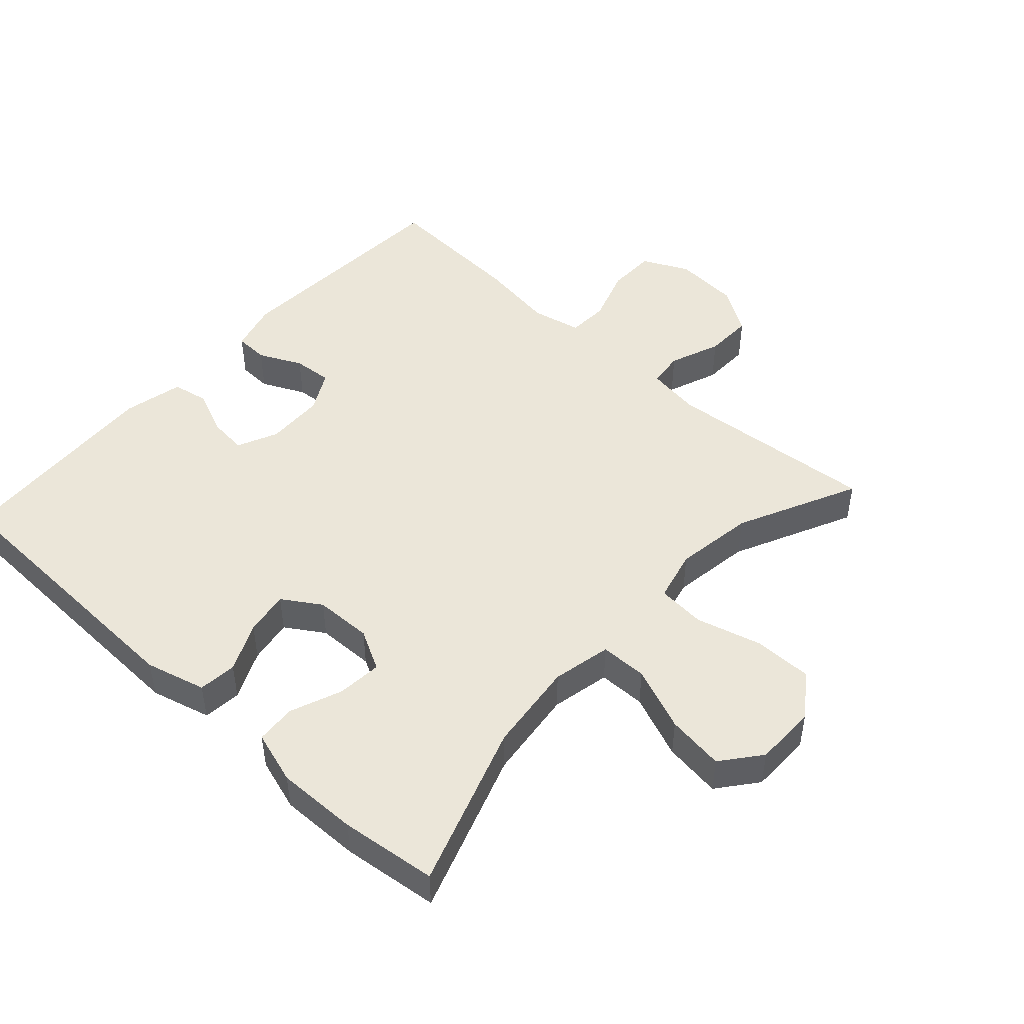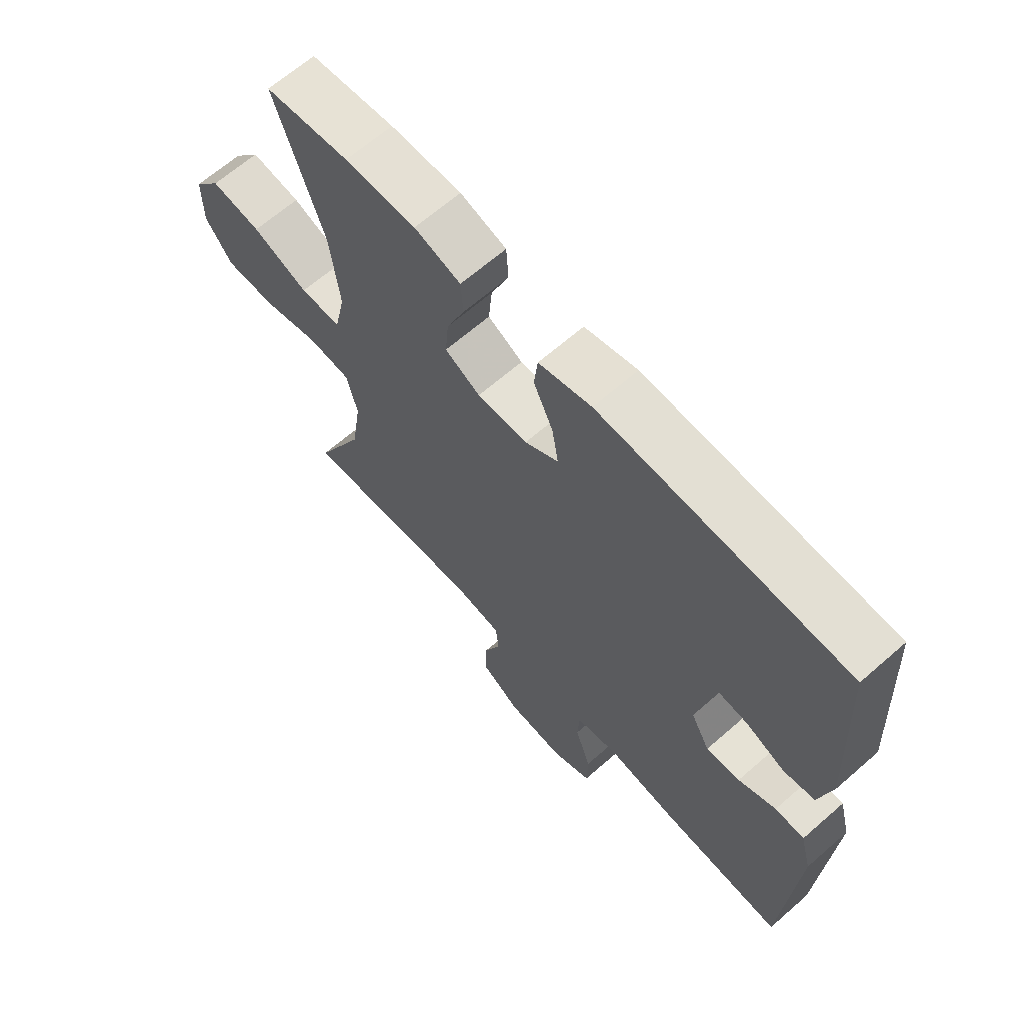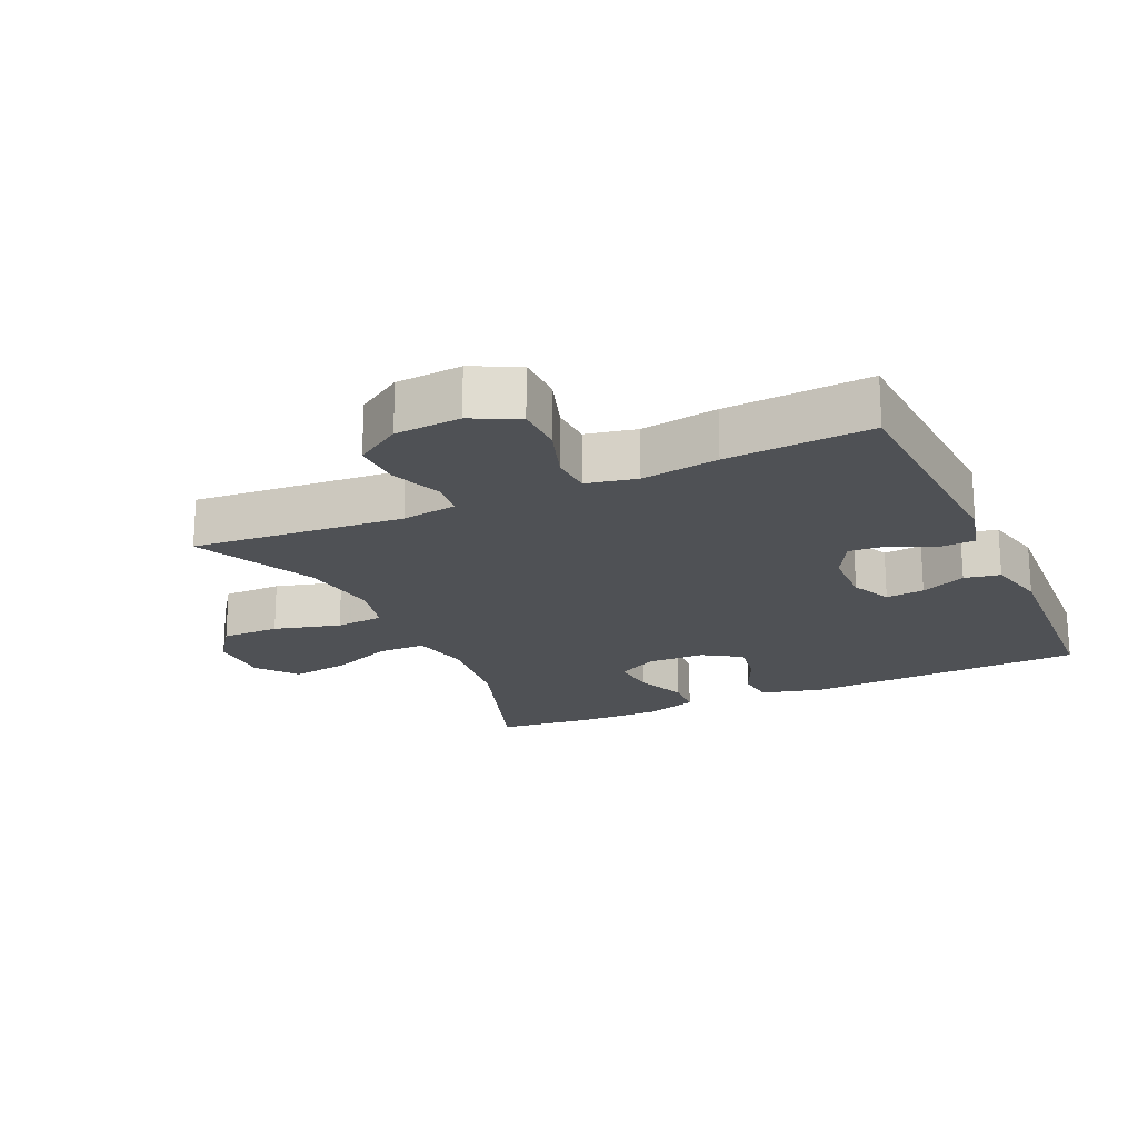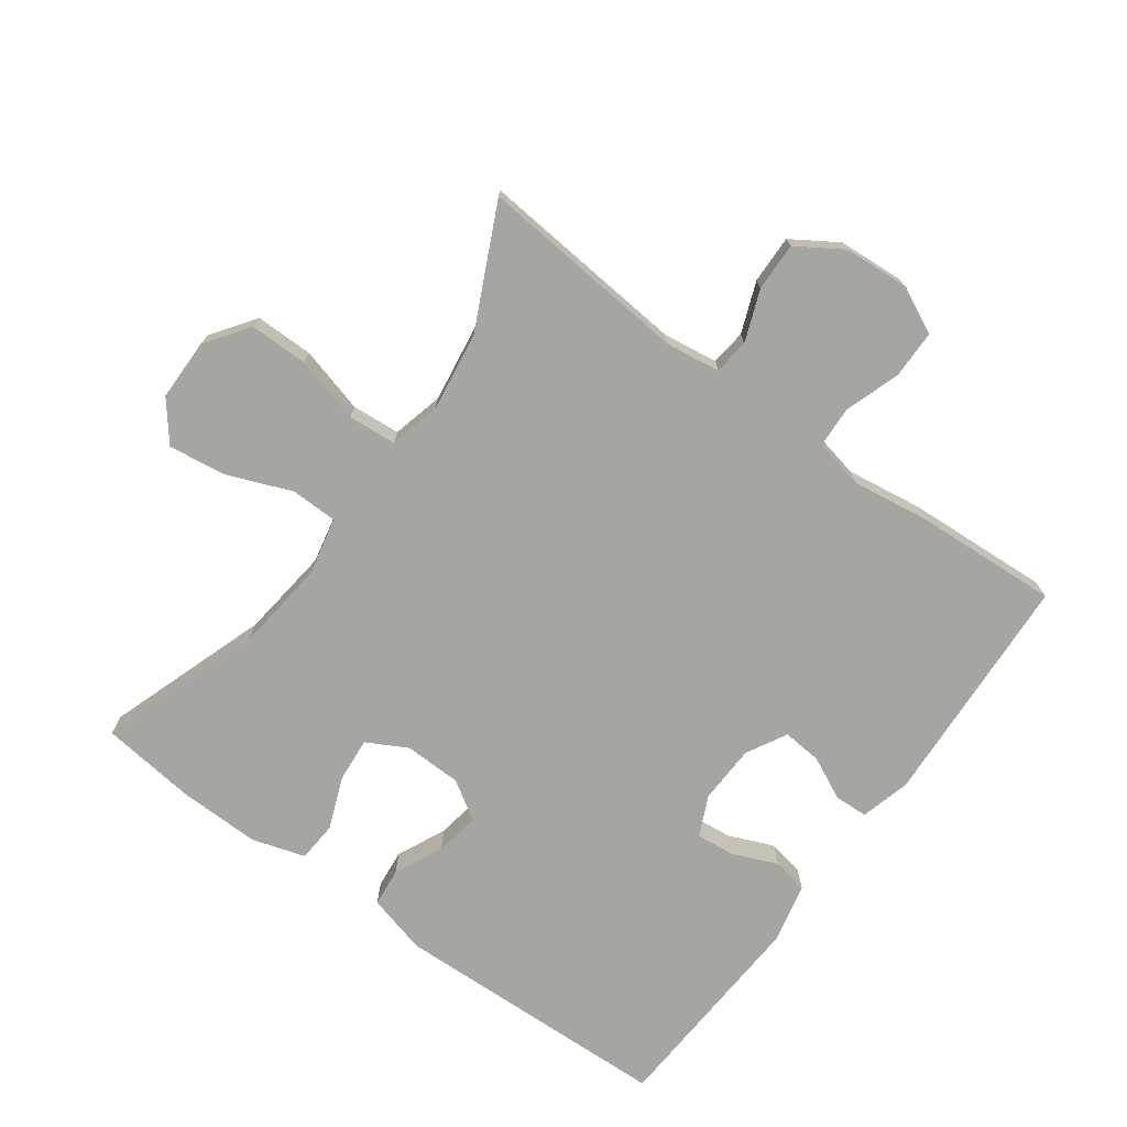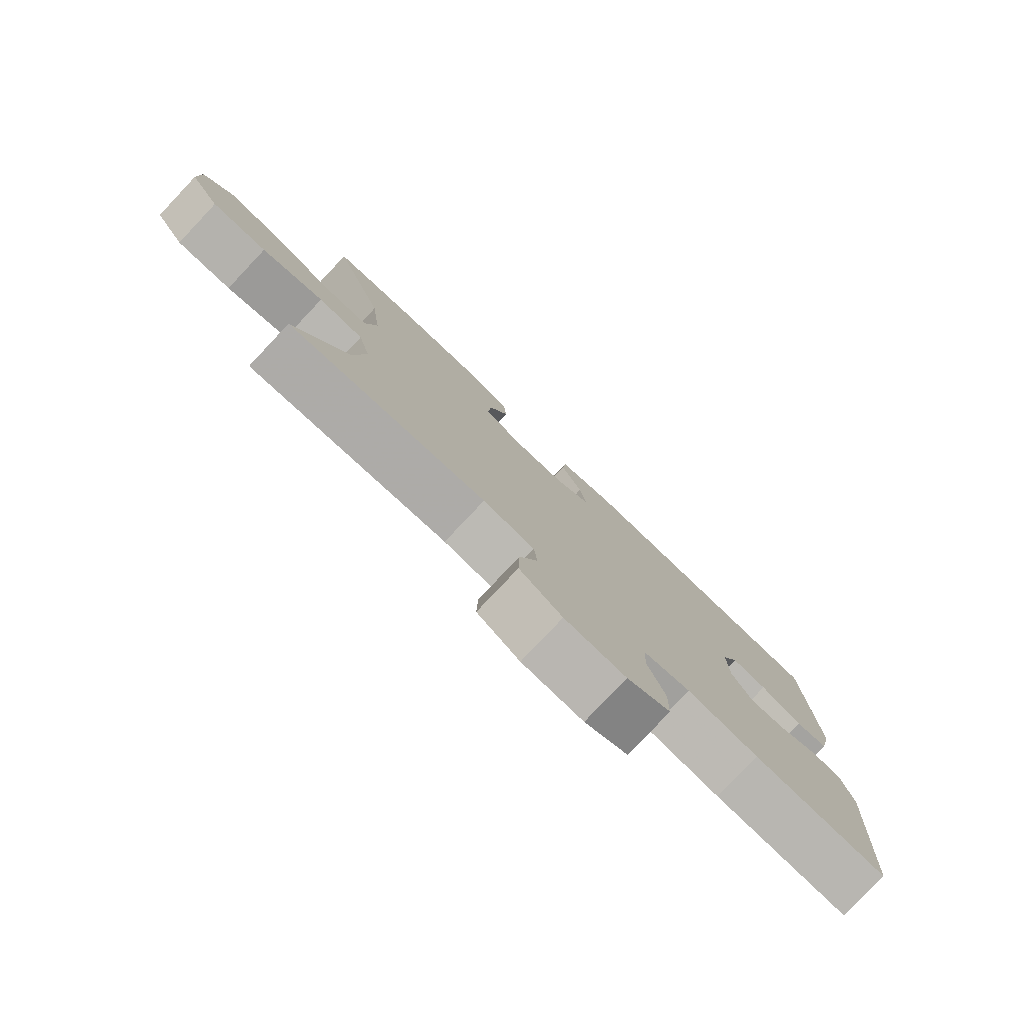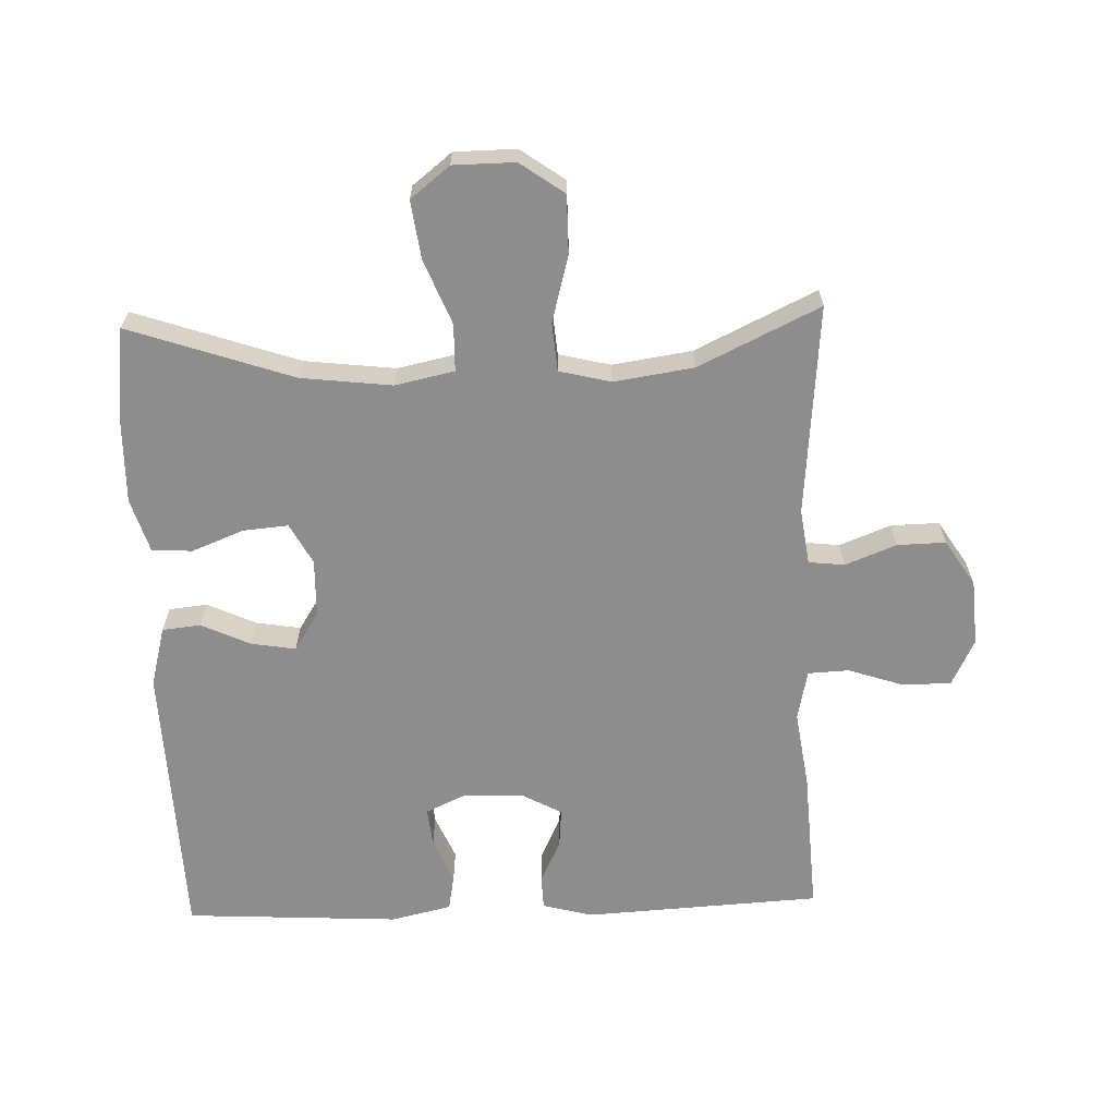
<metadata>
{"format":"obj","ext":"obj","renderer":"f3d","projection":"perspective","resolution":1024,"background":"white","views":[{"elev":47.8,"azim":42.3,"up":"+Y"},{"elev":65.7,"azim":-131.3,"up":"+Z"},{"elev":-20.0,"azim":-155.4,"up":"+Y"},{"elev":-73.7,"azim":143.8,"up":"+Y"},{"elev":-79.6,"azim":136.6,"up":"+Z"},{"elev":-64.7,"azim":91.9,"up":"+Y"}]}
</metadata>
<code>
v 0.5 0.07 -0.5
v 0.181 0.07 -0.472
v 0.098 0.07 -0.484
v 0.092 0.07 -0.538
v 0.122 0.07 -0.615
v 0.124 0.07 -0.688
v 0.055 0.07 -0.732
v -0.044 0.07 -0.739
v -0.114 0.07 -0.705
v -0.115 0.07 -0.632
v -0.087 0.07 -0.548
v -0.09 0.07 -0.486
v -0.166 0.07 -0.47
v -0.282 0.07 -0.487
v -0.5 0.07 -0.5
v -0.52 0.07 -0.143
v -0.5 0.07 -0.067
v -0.449 0.07 -0.065
v -0.384 0.07 -0.096
v -0.325 0.07 -0.101
v -0.292 0.07 -0.04
v -0.289 0.07 0.049
v -0.317 0.07 0.11
v -0.375 0.07 0.104
v -0.443 0.07 0.075
v -0.497 0.07 0.085
v -0.518 0.07 0.176
v -0.5 0.07 0.5
v -0.074 0.07 0.516
v 0.017 0.07 0.492
v 0.023 0.07 0.434
v -0.011 0.07 0.36
v -0.022 0.07 0.293
v 0.036 0.07 0.256
v 0.123 0.07 0.254
v 0.184 0.07 0.287
v 0.178 0.07 0.355
v 0.147 0.07 0.433
v 0.151 0.07 0.494
v 0.231 0.07 0.519
v 0.354 0.07 0.517
v 0.5 0.07 0.5
v 0.416 0.07 0.253
v 0.4 0.07 0.116
v 0.419 0.07 0.027
v 0.49 0.07 0.026
v 0.587 0.07 0.065
v 0.674 0.07 0.077
v 0.721 0.07 0.018
v 0.722 0.07 -0.075
v 0.675 0.07 -0.141
v 0.587 0.07 -0.141
v 0.487 0.07 -0.114
v 0.414 0.07 -0.12
v 0.395 0.07 -0.198
v 0.413 0.07 -0.318
v 0.5 0 -0.5
v 0.181 0 -0.472
v 0.098 0 -0.484
v 0.092 0 -0.538
v 0.122 0 -0.615
v 0.124 0 -0.688
v 0.055 0 -0.732
v -0.044 0 -0.739
v -0.114 0 -0.705
v -0.115 0 -0.632
v -0.087 0 -0.548
v -0.09 0 -0.486
v -0.166 0 -0.47
v -0.282 0 -0.487
v -0.5 0 -0.5
v -0.52 0 -0.143
v -0.5 0 -0.067
v -0.449 0 -0.065
v -0.384 0 -0.096
v -0.325 0 -0.101
v -0.292 0 -0.04
v -0.289 0 0.049
v -0.317 0 0.11
v -0.375 0 0.104
v -0.443 0 0.075
v -0.497 0 0.085
v -0.518 0 0.176
v -0.5 0 0.5
v -0.074 0 0.516
v 0.017 0 0.492
v 0.023 0 0.434
v -0.011 0 0.36
v -0.022 0 0.293
v 0.036 0 0.256
v 0.123 0 0.254
v 0.184 0 0.287
v 0.178 0 0.355
v 0.147 0 0.433
v 0.151 0 0.494
v 0.231 0 0.519
v 0.354 0 0.517
v 0.5 0 0.5
v 0.416 0 0.253
v 0.4 0 0.116
v 0.419 0 0.027
v 0.49 0 0.026
v 0.587 0 0.065
v 0.674 0 0.077
v 0.721 0 0.018
v 0.722 0 -0.075
v 0.675 0 -0.141
v 0.587 0 -0.141
v 0.487 0 -0.114
v 0.414 0 -0.12
v 0.395 0 -0.198
v 0.413 0 -0.318
f 51 52 53
f 50 51 53
f 49 50 53
f 48 49 53
f 47 48 53
f 46 47 53
f 45 46 53 54
f 44 45 54 55
f 41 42 43
f 40 41 43
f 39 40 43
f 38 39 43
f 37 38 43
f 36 37 43 44
f 35 36 44 55
f 30 31 32
f 29 30 32
f 28 29 32
f 27 28 32
f 26 27 32
f 25 26 32
f 24 25 32
f 23 24 32 33
f 22 23 33 34
f 17 18 19
f 16 17 19
f 15 16 19
f 14 15 19
f 13 14 19
f 12 13 19 20
f 9 10 11
f 8 9 11
f 7 8 11
f 6 7 11
f 5 6 11
f 4 5 11
f 3 4 11 12
f 12 20 21
f 3 12 21
f 2 3 21
f 35 55 56
f 34 35 56
f 22 34 56
f 21 22 56
f 2 21 56
f 1 2 56
f 109 108 107
f 109 107 106
f 109 106 105
f 109 105 104
f 109 104 103
f 109 103 102
f 110 109 102 101
f 111 110 101 100
f 99 98 97
f 99 97 96
f 99 96 95
f 99 95 94
f 99 94 93
f 100 99 93 92
f 111 100 92 91
f 88 87 86
f 88 86 85
f 88 85 84
f 88 84 83
f 88 83 82
f 88 82 81
f 88 81 80
f 89 88 80 79
f 90 89 79 78
f 75 74 73
f 75 73 72
f 75 72 71
f 75 71 70
f 75 70 69
f 76 75 69 68
f 67 66 65
f 67 65 64
f 67 64 63
f 67 63 62
f 67 62 61
f 67 61 60
f 68 67 60 59
f 77 76 68
f 77 68 59
f 77 59 58
f 112 111 91
f 112 91 90
f 112 90 78
f 112 78 77
f 112 77 58
f 112 58 57
f 1 57 58 2
f 2 58 59 3
f 3 59 60 4
f 4 60 61 5
f 5 61 62 6
f 6 62 63 7
f 7 63 64 8
f 8 64 65 9
f 9 65 66 10
f 10 66 67 11
f 11 67 68 12
f 12 68 69 13
f 13 69 70 14
f 14 70 71 15
f 15 71 72 16
f 16 72 73 17
f 17 73 74 18
f 18 74 75 19
f 19 75 76 20
f 20 76 77 21
f 21 77 78 22
f 22 78 79 23
f 23 79 80 24
f 24 80 81 25
f 25 81 82 26
f 26 82 83 27
f 27 83 84 28
f 28 84 85 29
f 29 85 86 30
f 30 86 87 31
f 31 87 88 32
f 32 88 89 33
f 33 89 90 34
f 34 90 91 35
f 35 91 92 36
f 36 92 93 37
f 37 93 94 38
f 38 94 95 39
f 39 95 96 40
f 40 96 97 41
f 41 97 98 42
f 42 98 99 43
f 43 99 100 44
f 44 100 101 45
f 45 101 102 46
f 46 102 103 47
f 47 103 104 48
f 48 104 105 49
f 49 105 106 50
f 50 106 107 51
f 51 107 108 52
f 52 108 109 53
f 53 109 110 54
f 54 110 111 55
f 55 111 112 56
f 56 112 57 1

</code>
